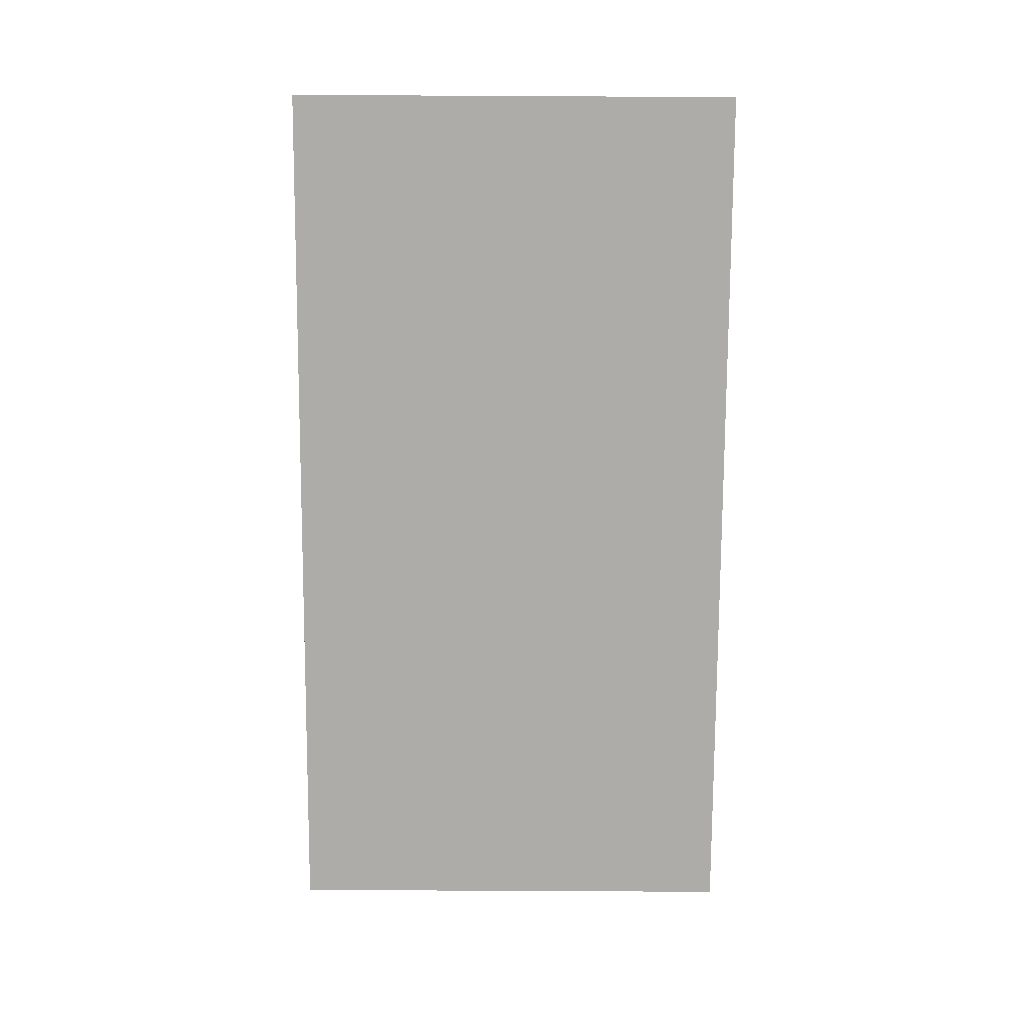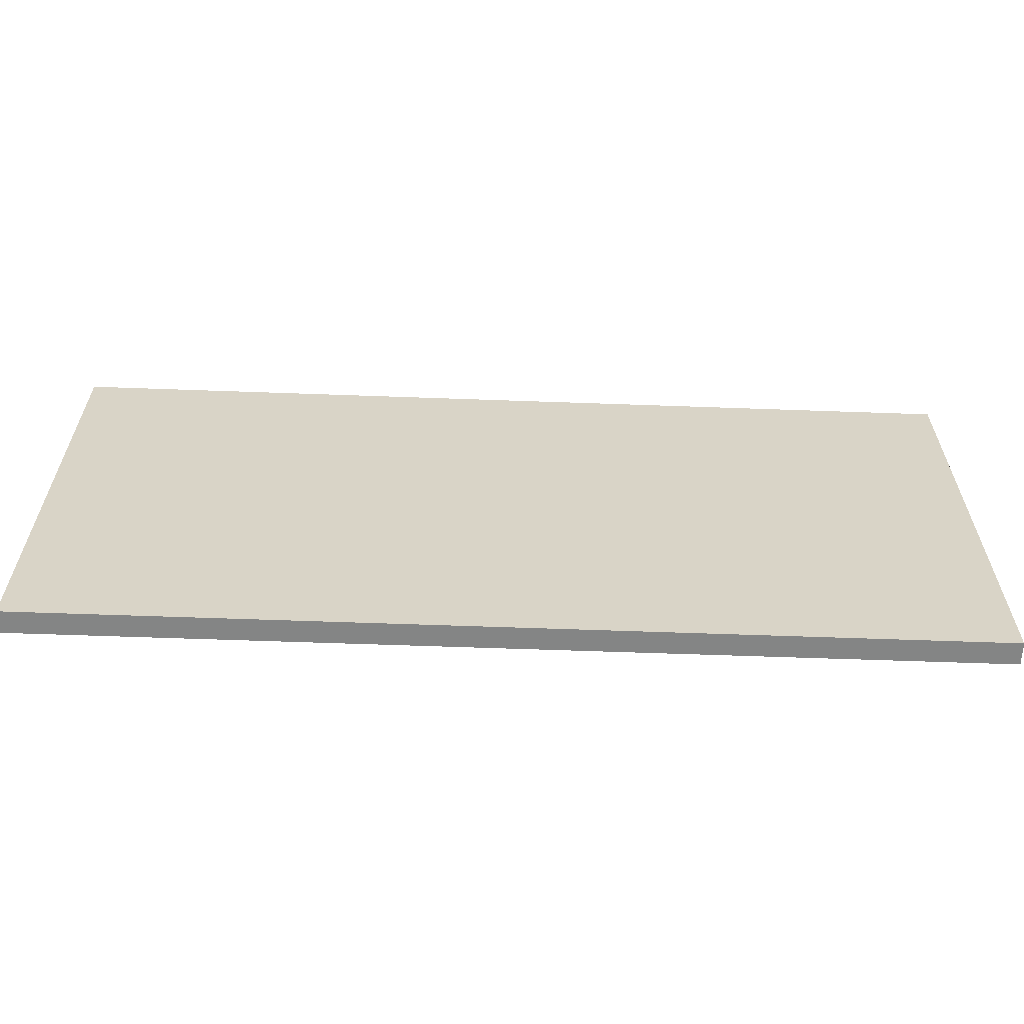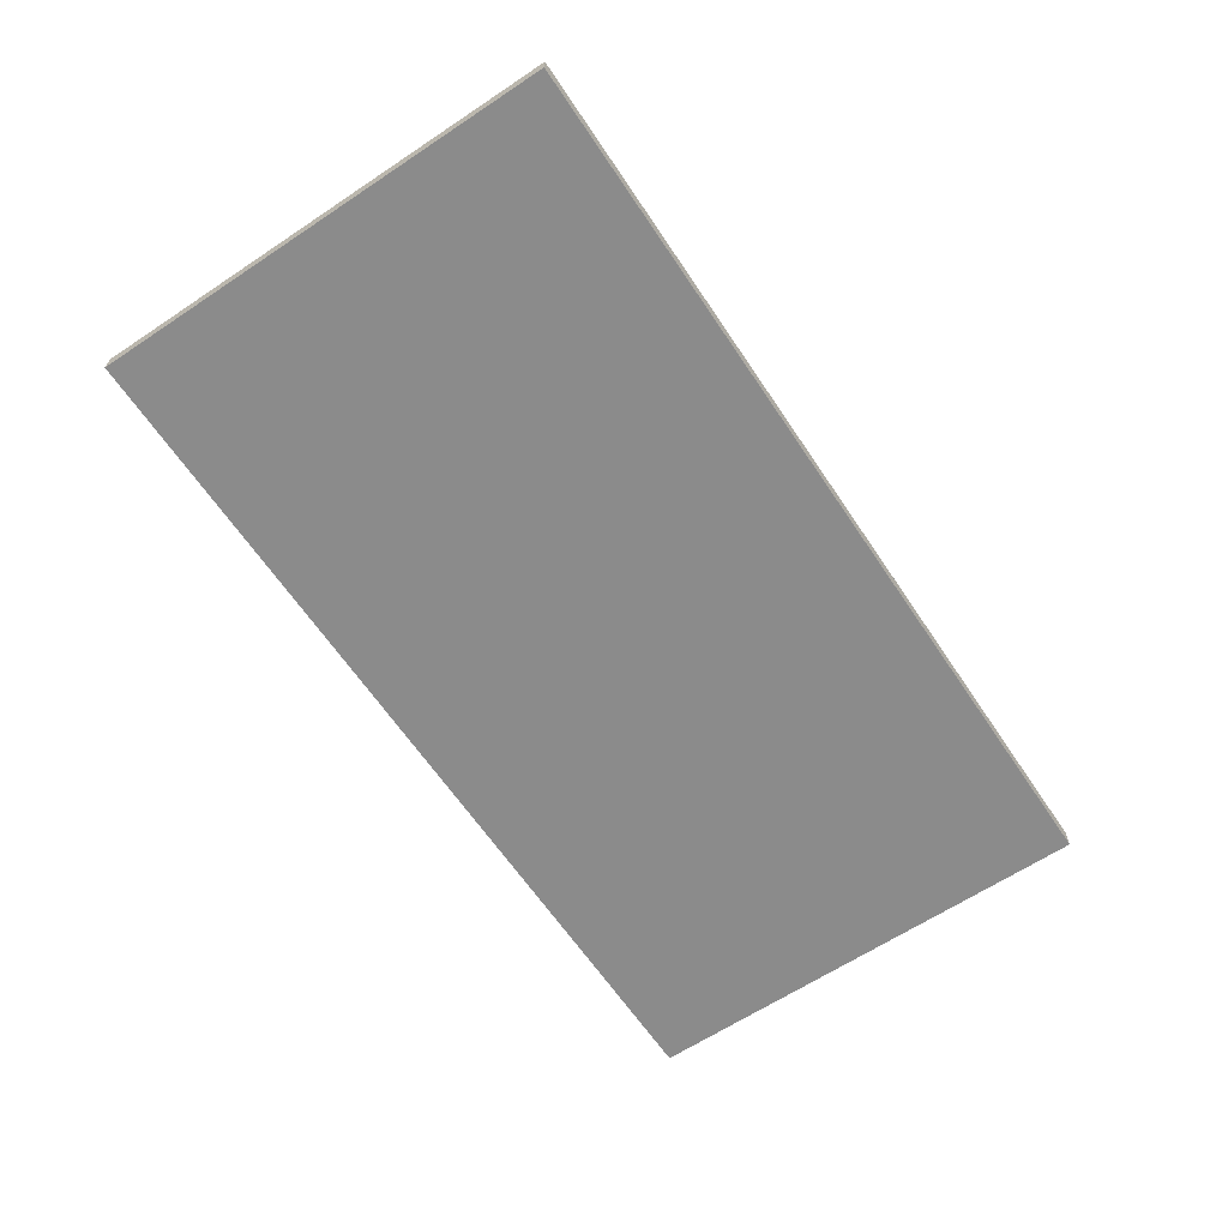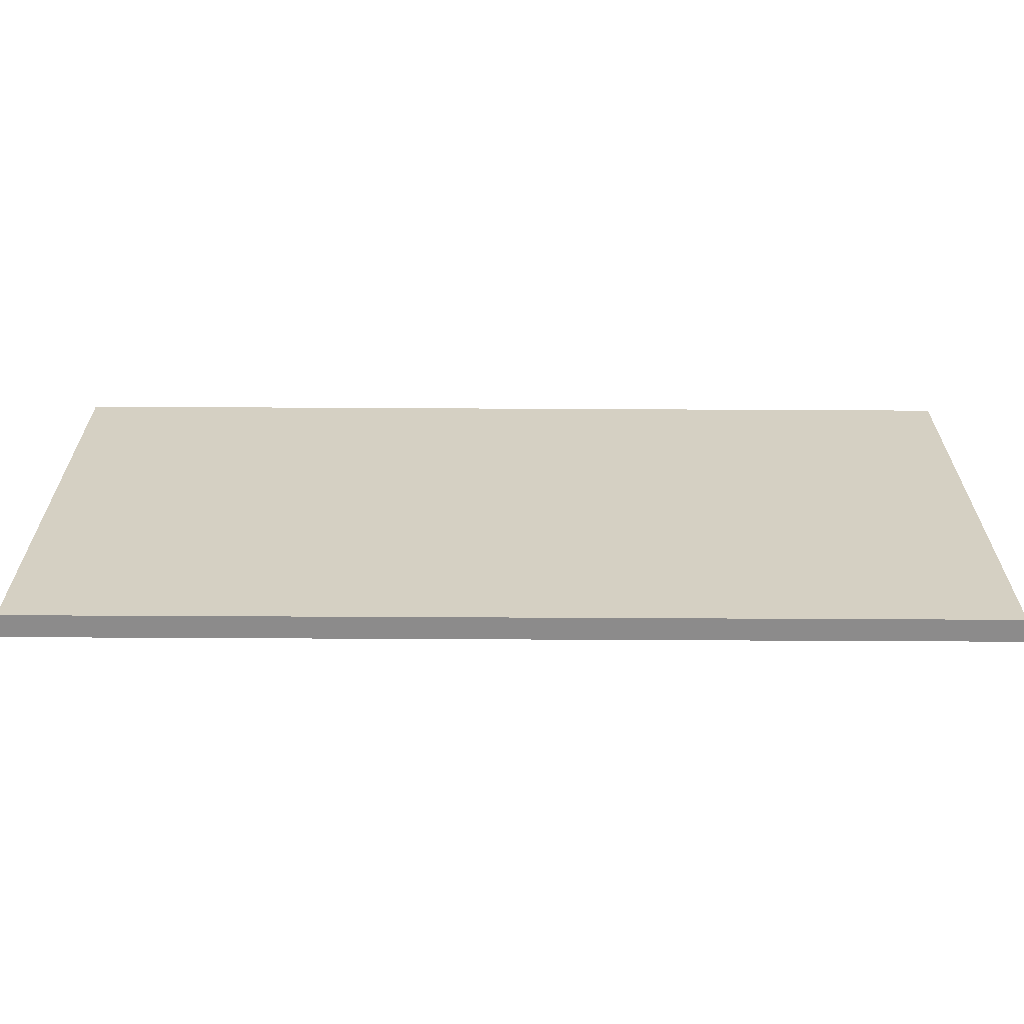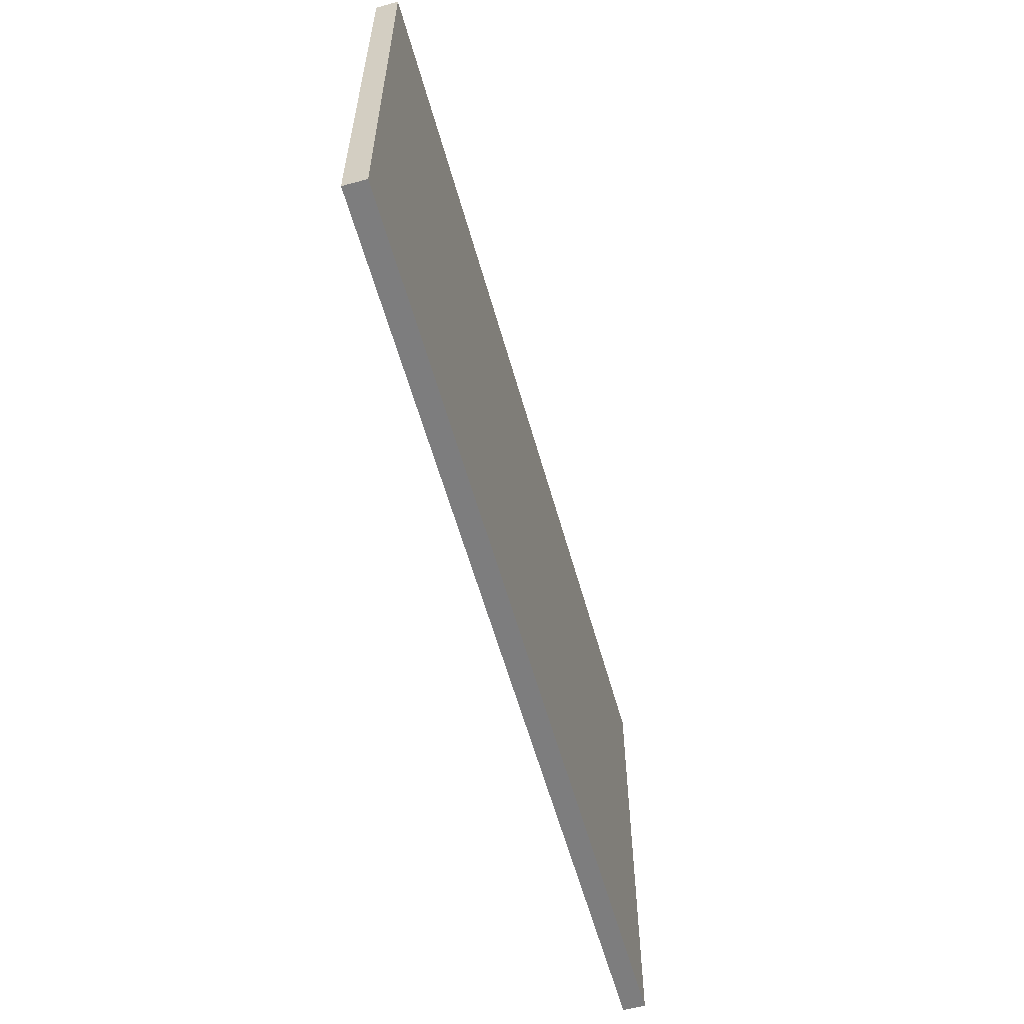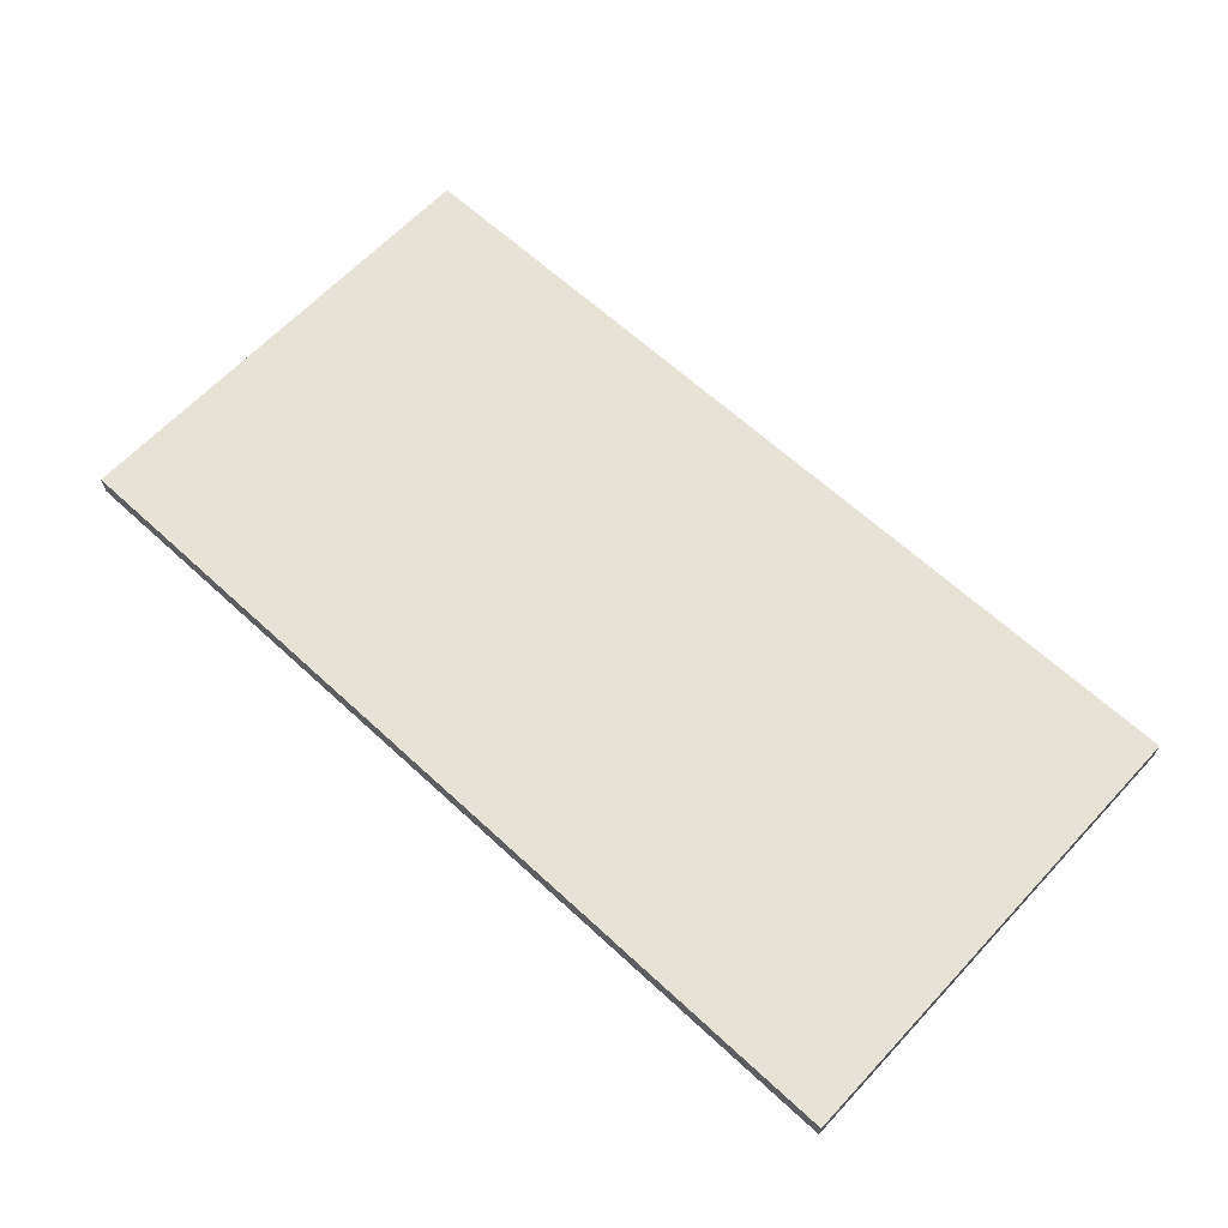
<metadata>
{"format":"obj","ext":"obj","renderer":"f3d","projection":"perspective","resolution":1024,"background":"white","views":[{"elev":-76.9,"azim":89.7,"up":"+Z"},{"elev":-61.6,"azim":177.9,"up":"+Y"},{"elev":-63.8,"azim":123.8,"up":"+Z"},{"elev":-64.0,"azim":-0.3,"up":"+Y"},{"elev":-59.2,"azim":-74.4,"up":"+Y"},{"elev":63.9,"azim":-137.0,"up":"+Z"}]}
</metadata>
<code>
o Cube
v 3.812 3.229 -0.09079
v 3.812 -0.7103 -0.09079
v 3.812 3.229 0.09509
v 3.812 -0.7103 0.09509
v -3.812 3.229 -0.09079
v -3.812 -0.7103 -0.09079
v -3.812 3.229 0.09509
v -3.812 -0.7103 0.09509
f 1 5 7 3
f 4 3 7 8
f 8 7 5 6
f 6 2 4 8
f 2 1 3 4
f 6 5 1 2

</code>
